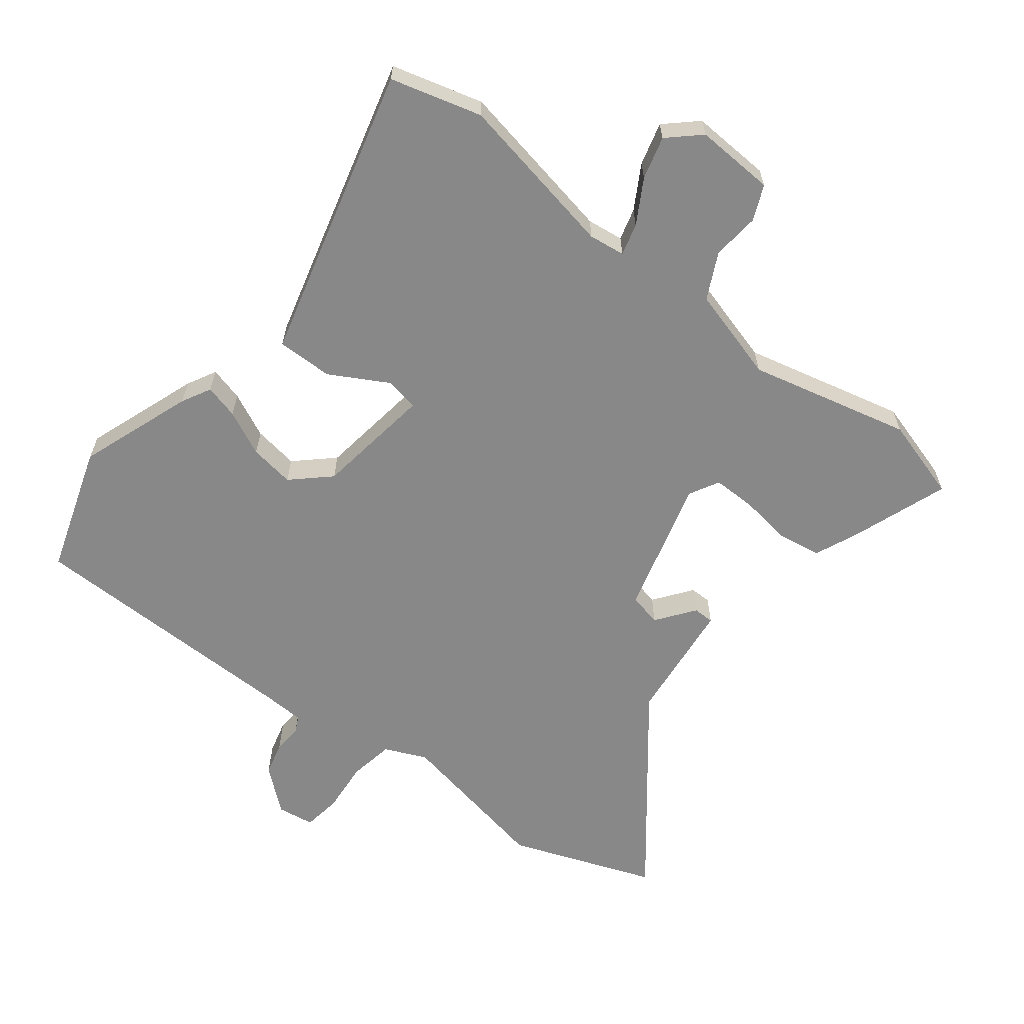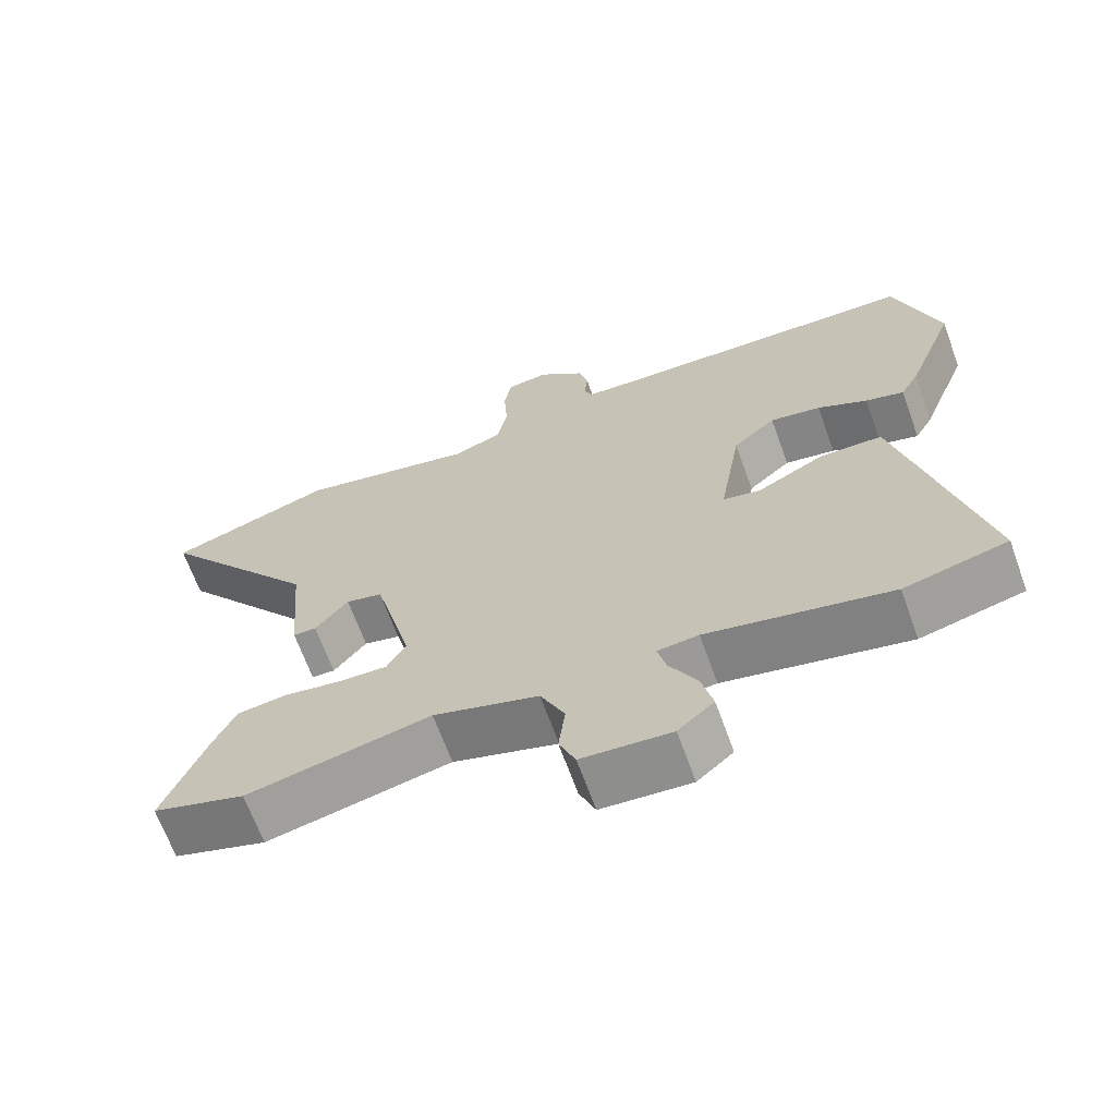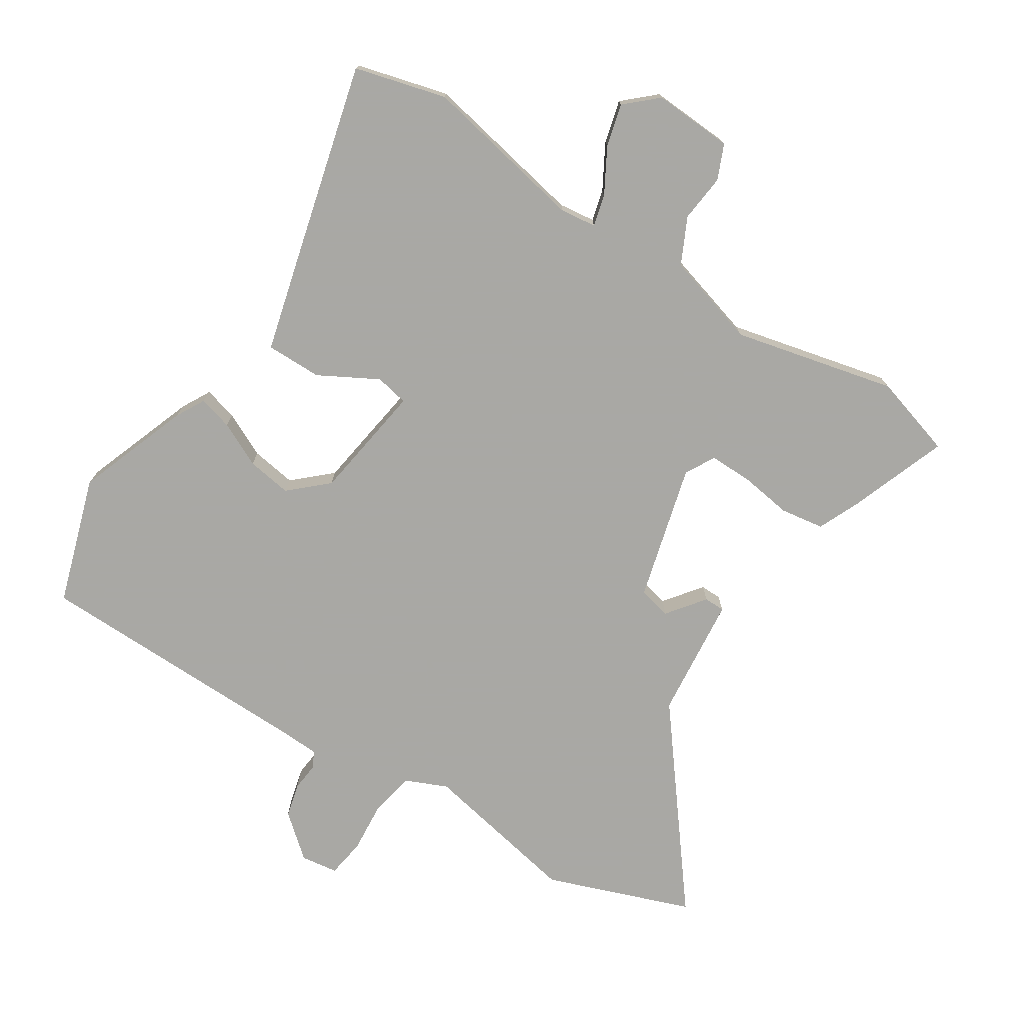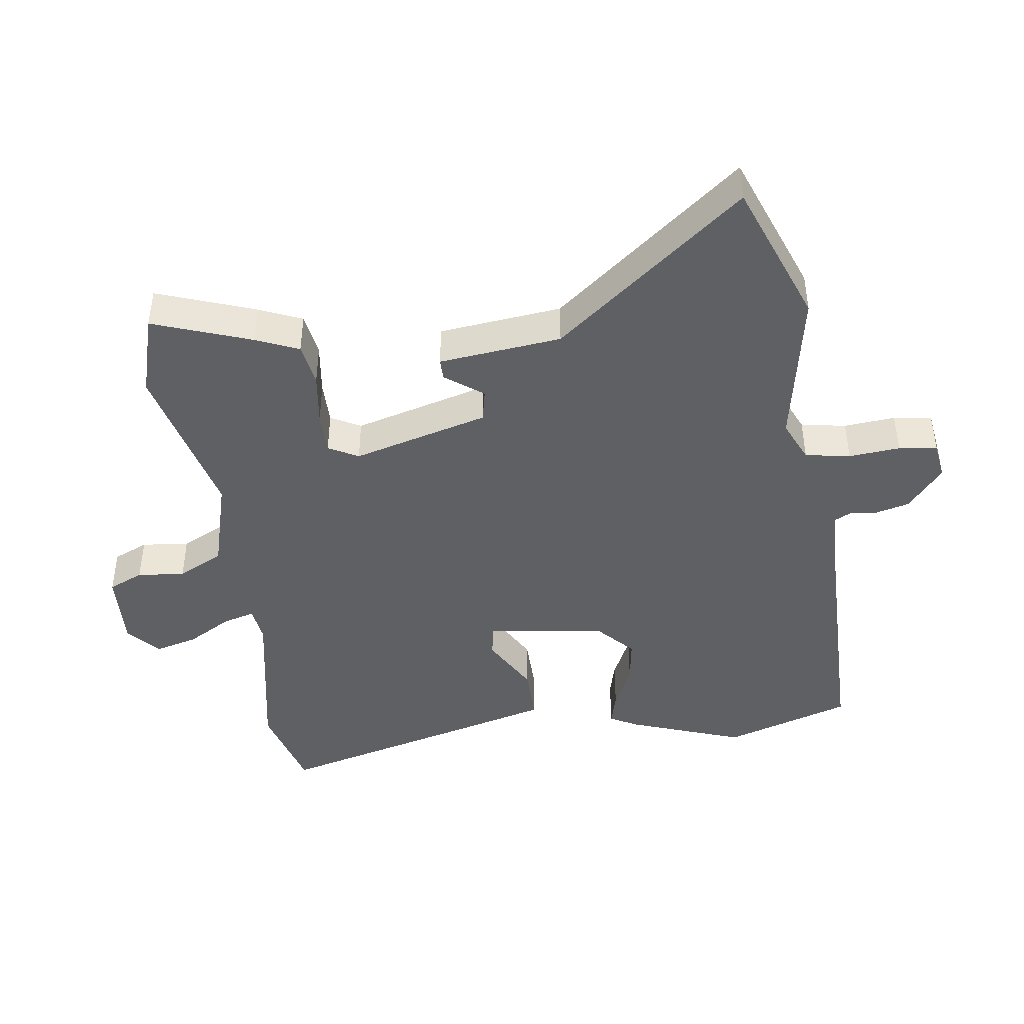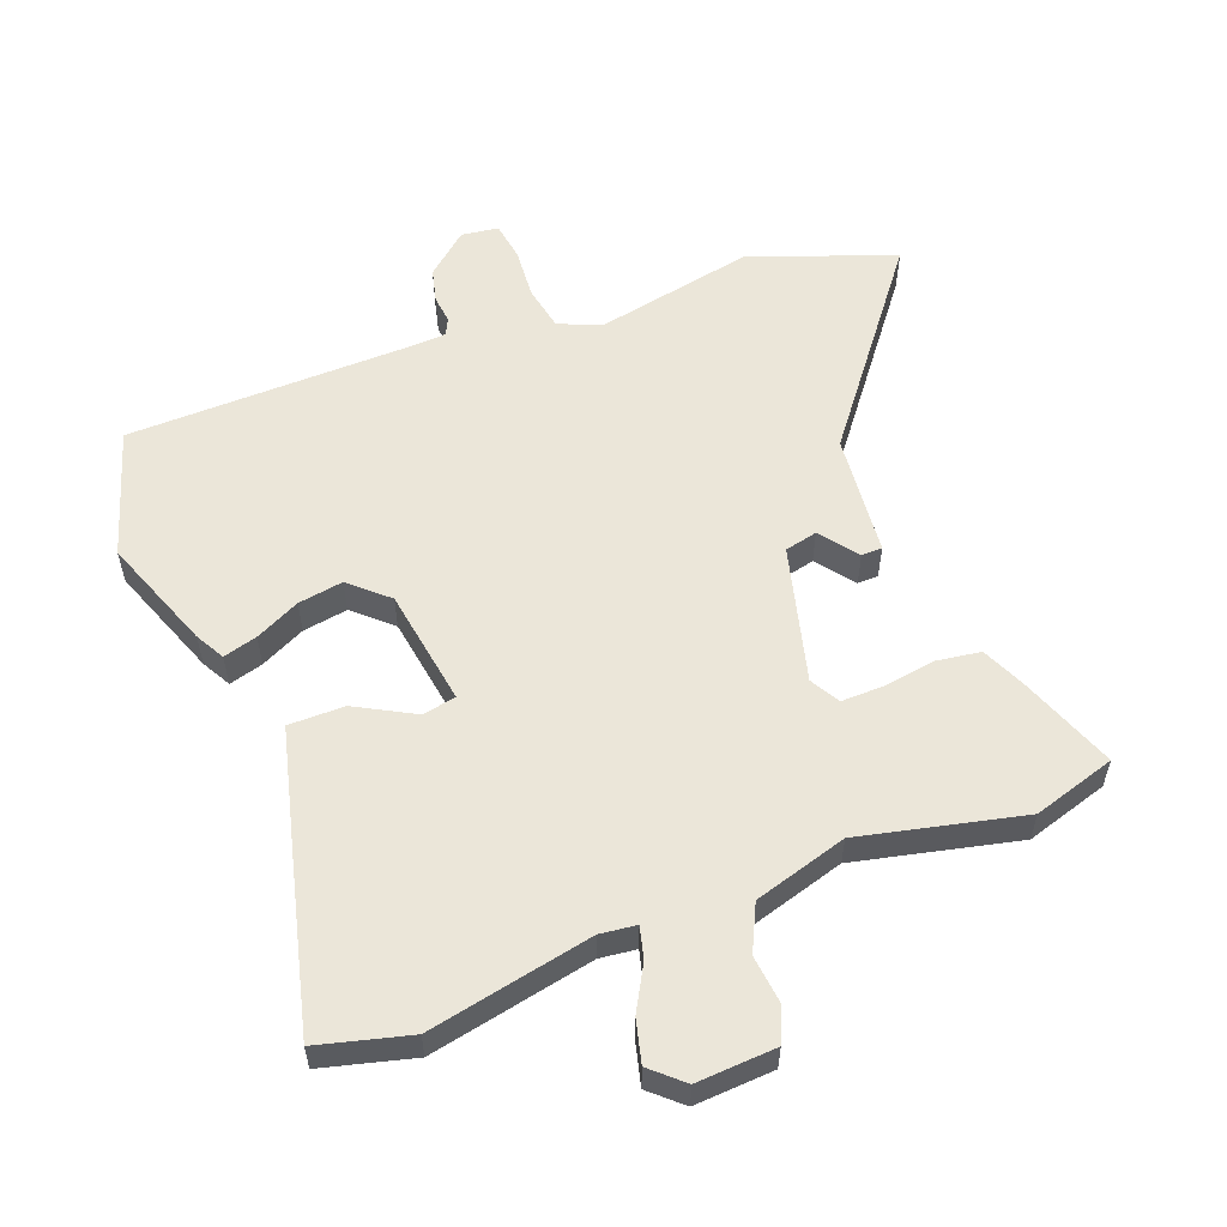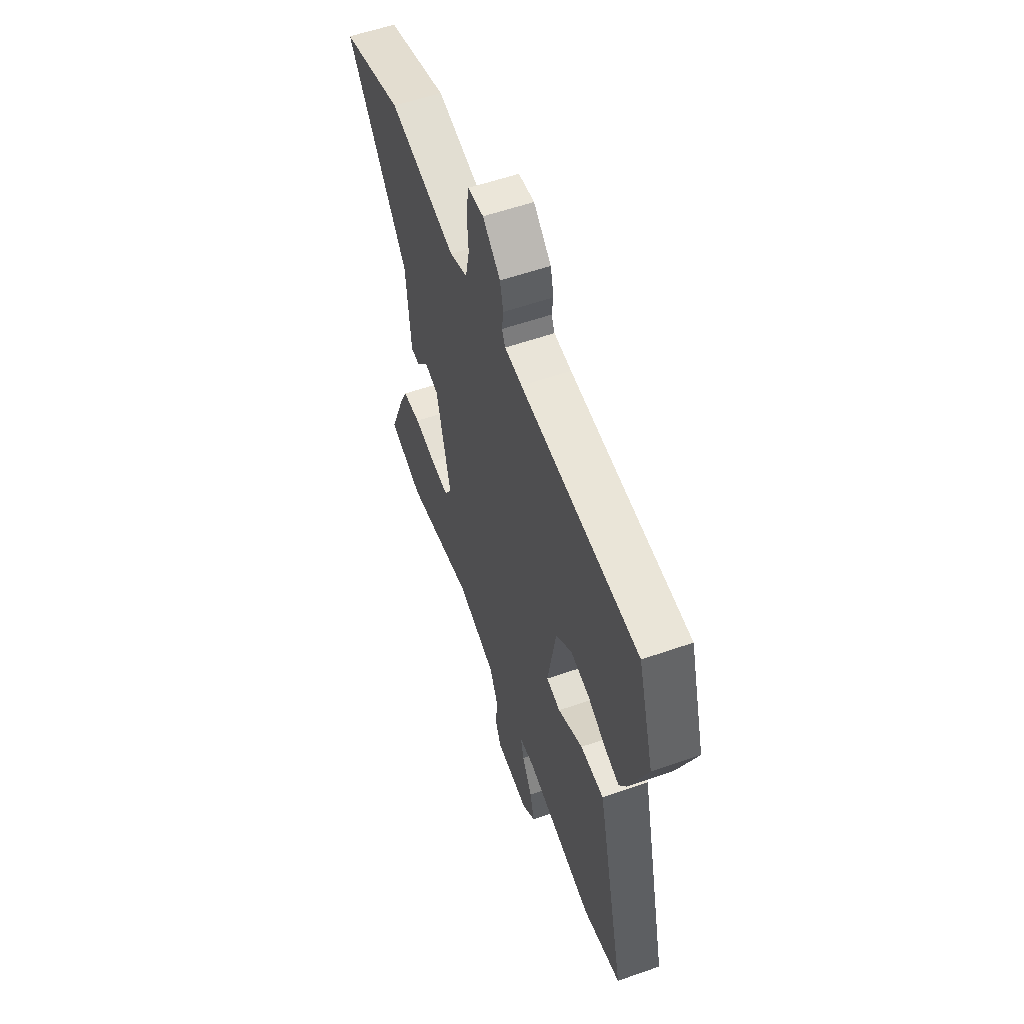
<metadata>
{"format":"obj","ext":"obj","renderer":"f3d","projection":"perspective","resolution":1024,"background":"white","views":[{"elev":-62.8,"azim":143.5,"up":"+Y"},{"elev":-66.8,"azim":19.9,"up":"+Z"},{"elev":-75.0,"azim":148.4,"up":"+Y"},{"elev":-43.8,"azim":-80.6,"up":"+Y"},{"elev":56.6,"azim":159.8,"up":"+Y"},{"elev":57.4,"azim":70.1,"up":"+Z"}]}
</metadata>
<code>
v 0.524 0.07 -0.494
v 0.383 0.07 -0.529
v 0.132 0.07 -0.475
v 0.076 0.07 -0.481
v 0.088 0.07 -0.53
v 0.125 0.07 -0.598
v 0.141 0.07 -0.664
v 0.092 0.07 -0.707
v -0.03 0.07 -0.698
v -0.052 0.07 -0.644
v -0.043 0.07 -0.571
v -0.076 0.07 -0.5
v -0.219 0.07 -0.456
v -0.469 0.07 -0.51
v -0.595 0.07 -0.47
v -0.537 0.07 -0.321
v -0.507 0.07 -0.256
v -0.44 0.07 -0.247
v -0.36 0.07 -0.26
v -0.294 0.07 -0.262
v -0.268 0.07 -0.217
v -0.32 0.07 -0.007
v -0.37 0.07 0.005
v -0.415 0.07 -0.052
v -0.447 0.07 -0.051
v -0.463 0.07 0.138
v -0.687 0.07 0.435
v -0.463 0.07 0.513
v -0.219 0.07 0.461
v -0.154 0.07 0.488
v -0.14 0.07 0.557
v -0.145 0.07 0.636
v -0.135 0.07 0.695
v -0.078 0.07 0.702
v -0.014 0.07 0.646
v -0.002 0.07 0.594
v -0.007 0.07 0.551
v 0.005 0.07 0.525
v 0.068 0.07 0.521
v 0.498 0.07 0.507
v 0.557 0.07 0.31
v 0.49 0.07 0.137
v 0.465 0.07 0.093
v 0.413 0.07 0.108
v 0.345 0.07 0.142
v 0.276 0.07 0.154
v 0.218 0.07 0.103
v 0.188 0.07 -0.077
v 0.239 0.07 -0.088
v 0.33 0.07 -0.04
v 0.416 0.07 -0.041
v 0.454 0.07 -0.199
v 0.524 0 -0.494
v 0.383 0 -0.529
v 0.132 0 -0.475
v 0.076 0 -0.481
v 0.088 0 -0.53
v 0.125 0 -0.598
v 0.141 0 -0.664
v 0.092 0 -0.707
v -0.03 0 -0.698
v -0.052 0 -0.644
v -0.043 0 -0.571
v -0.076 0 -0.5
v -0.219 0 -0.456
v -0.469 0 -0.51
v -0.595 0 -0.47
v -0.537 0 -0.321
v -0.507 0 -0.256
v -0.44 0 -0.247
v -0.36 0 -0.26
v -0.294 0 -0.262
v -0.268 0 -0.217
v -0.32 0 -0.007
v -0.37 0 0.005
v -0.415 0 -0.052
v -0.447 0 -0.051
v -0.463 0 0.138
v -0.687 0 0.435
v -0.463 0 0.513
v -0.219 0 0.461
v -0.154 0 0.488
v -0.14 0 0.557
v -0.145 0 0.636
v -0.135 0 0.695
v -0.078 0 0.702
v -0.014 0 0.646
v -0.002 0 0.594
v -0.007 0 0.551
v 0.005 0 0.525
v 0.068 0 0.521
v 0.498 0 0.507
v 0.557 0 0.31
v 0.49 0 0.137
v 0.465 0 0.093
v 0.413 0 0.108
v 0.345 0 0.142
v 0.276 0 0.154
v 0.218 0 0.103
v 0.188 0 -0.077
v 0.239 0 -0.088
v 0.33 0 -0.04
v 0.416 0 -0.041
v 0.454 0 -0.199
f 1 2 3
f 52 1 3
f 51 52 3
f 50 51 3
f 49 50 3
f 48 49 3 4
f 47 48 4
f 43 44 45
f 42 43 45
f 41 42 45
f 40 41 45
f 39 40 45
f 38 39 45 46
f 35 36 37
f 34 35 37
f 33 34 37
f 32 33 37
f 31 32 37
f 30 31 37 38
f 38 46 47
f 30 38 47
f 29 30 47
f 28 29 47
f 27 28 47
f 26 27 47
f 23 24 25 26
f 17 18 19
f 16 17 19
f 15 16 19
f 14 15 19
f 13 14 19
f 12 13 19 20
f 9 10 11
f 8 9 11
f 7 8 11
f 6 7 11
f 5 6 11
f 4 5 11 12
f 12 20 21
f 4 12 21
f 47 4 21
f 22 23 26 47
f 21 22 47
f 55 54 53
f 55 53 104
f 55 104 103
f 55 103 102
f 55 102 101
f 56 55 101 100
f 56 100 99
f 97 96 95
f 97 95 94
f 97 94 93
f 97 93 92
f 97 92 91
f 98 97 91 90
f 89 88 87
f 89 87 86
f 89 86 85
f 89 85 84
f 89 84 83
f 90 89 83 82
f 99 98 90
f 99 90 82
f 99 82 81
f 99 81 80
f 99 80 79
f 99 79 78
f 78 77 76 75
f 71 70 69
f 71 69 68
f 71 68 67
f 71 67 66
f 71 66 65
f 72 71 65 64
f 63 62 61
f 63 61 60
f 63 60 59
f 63 59 58
f 63 58 57
f 64 63 57 56
f 73 72 64
f 73 64 56
f 73 56 99
f 99 78 75 74
f 99 74 73
f 1 53 54 2
f 2 54 55 3
f 3 55 56 4
f 4 56 57 5
f 5 57 58 6
f 6 58 59 7
f 7 59 60 8
f 8 60 61 9
f 9 61 62 10
f 10 62 63 11
f 11 63 64 12
f 12 64 65 13
f 13 65 66 14
f 14 66 67 15
f 15 67 68 16
f 16 68 69 17
f 17 69 70 18
f 18 70 71 19
f 19 71 72 20
f 20 72 73 21
f 21 73 74 22
f 22 74 75 23
f 23 75 76 24
f 24 76 77 25
f 25 77 78 26
f 26 78 79 27
f 27 79 80 28
f 28 80 81 29
f 29 81 82 30
f 30 82 83 31
f 31 83 84 32
f 32 84 85 33
f 33 85 86 34
f 34 86 87 35
f 35 87 88 36
f 36 88 89 37
f 37 89 90 38
f 38 90 91 39
f 39 91 92 40
f 40 92 93 41
f 41 93 94 42
f 42 94 95 43
f 43 95 96 44
f 44 96 97 45
f 45 97 98 46
f 46 98 99 47
f 47 99 100 48
f 48 100 101 49
f 49 101 102 50
f 50 102 103 51
f 51 103 104 52
f 52 104 53 1

</code>
